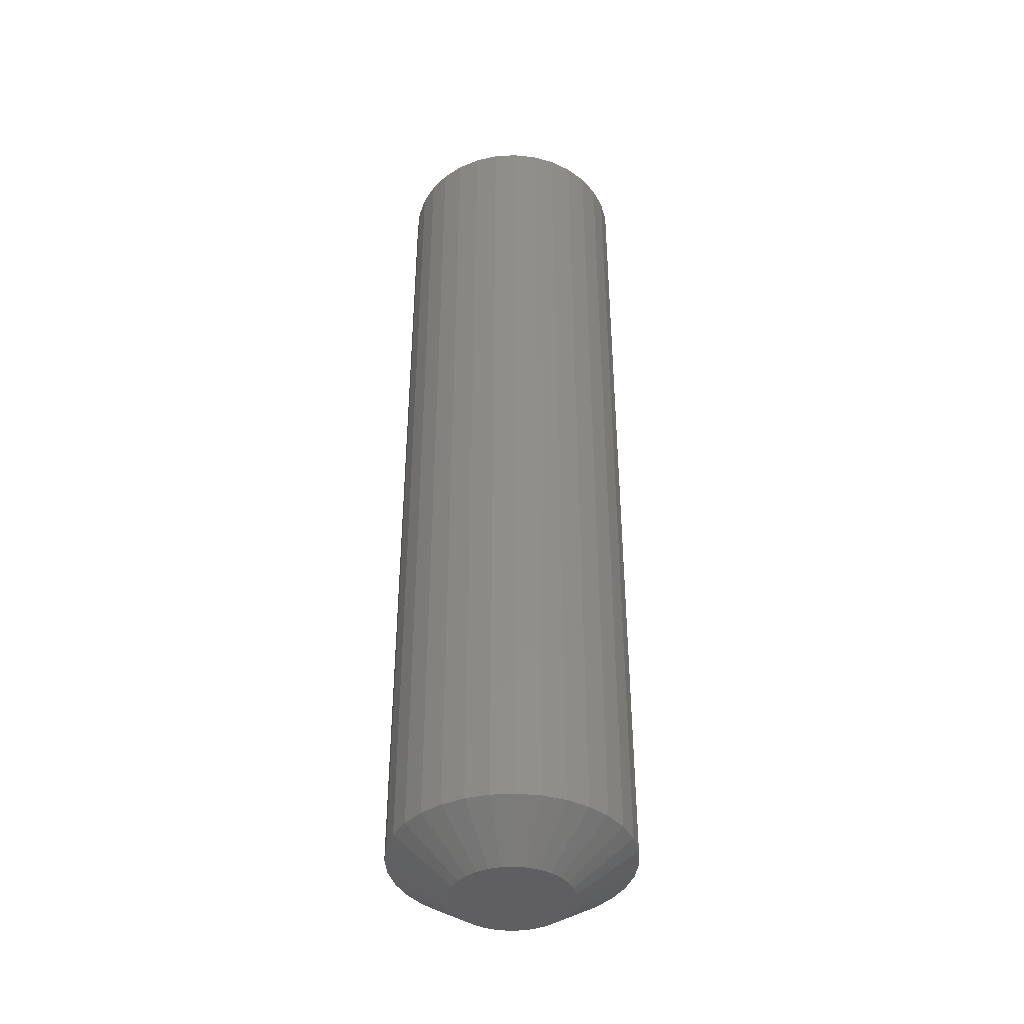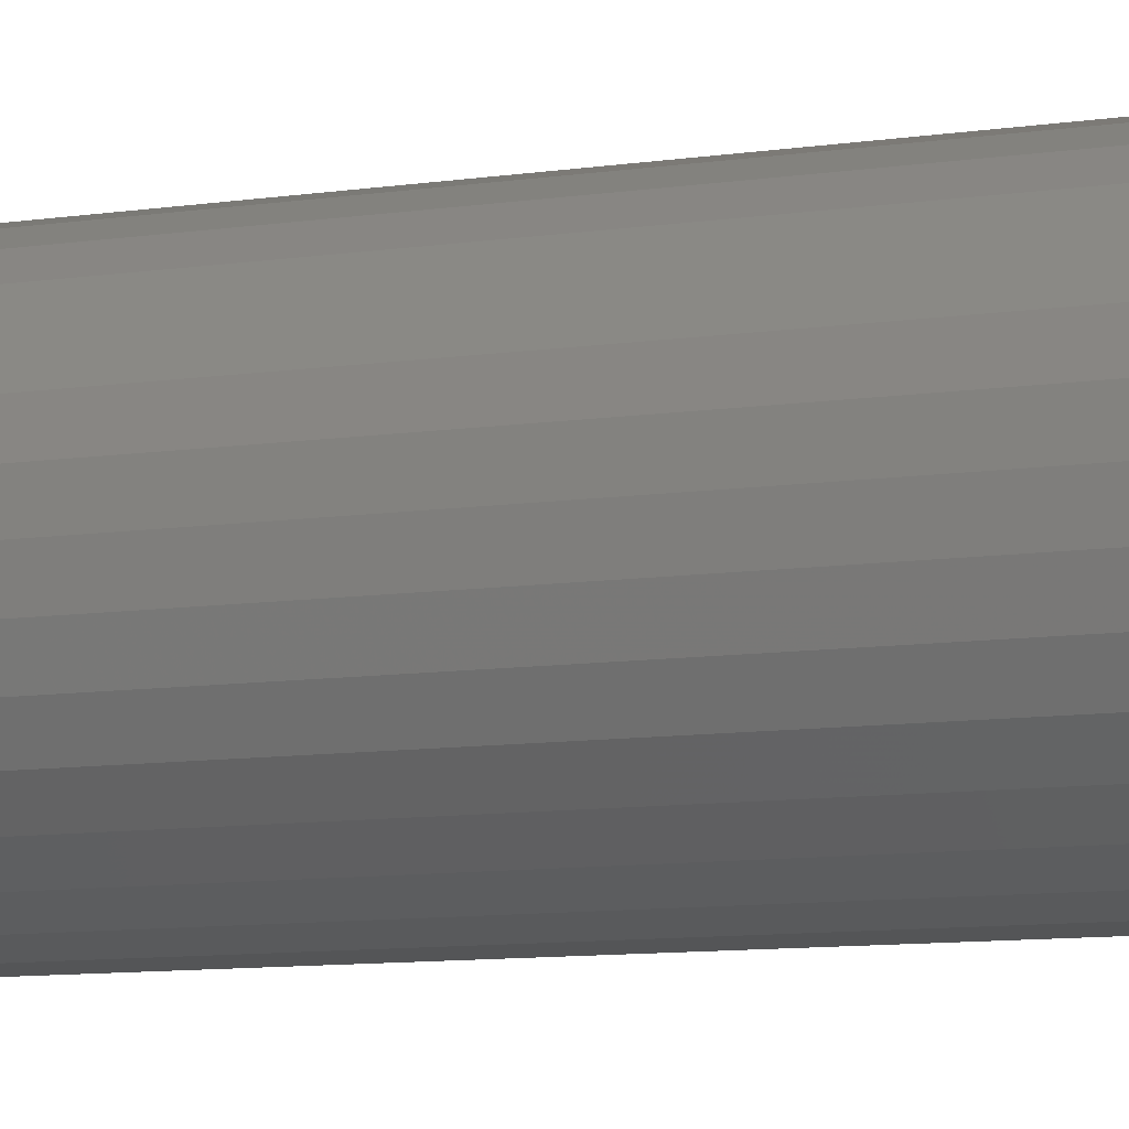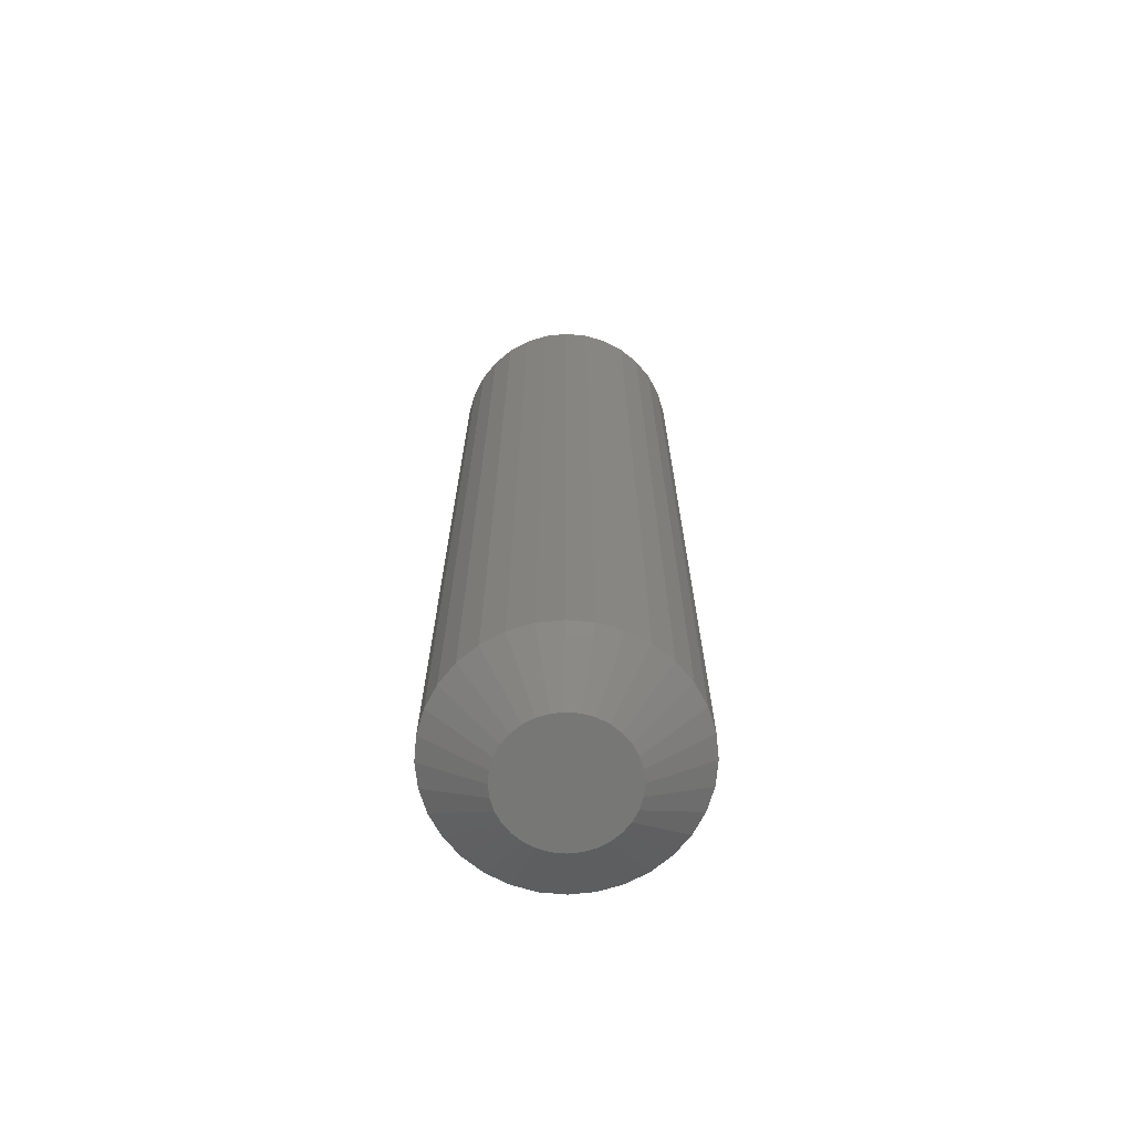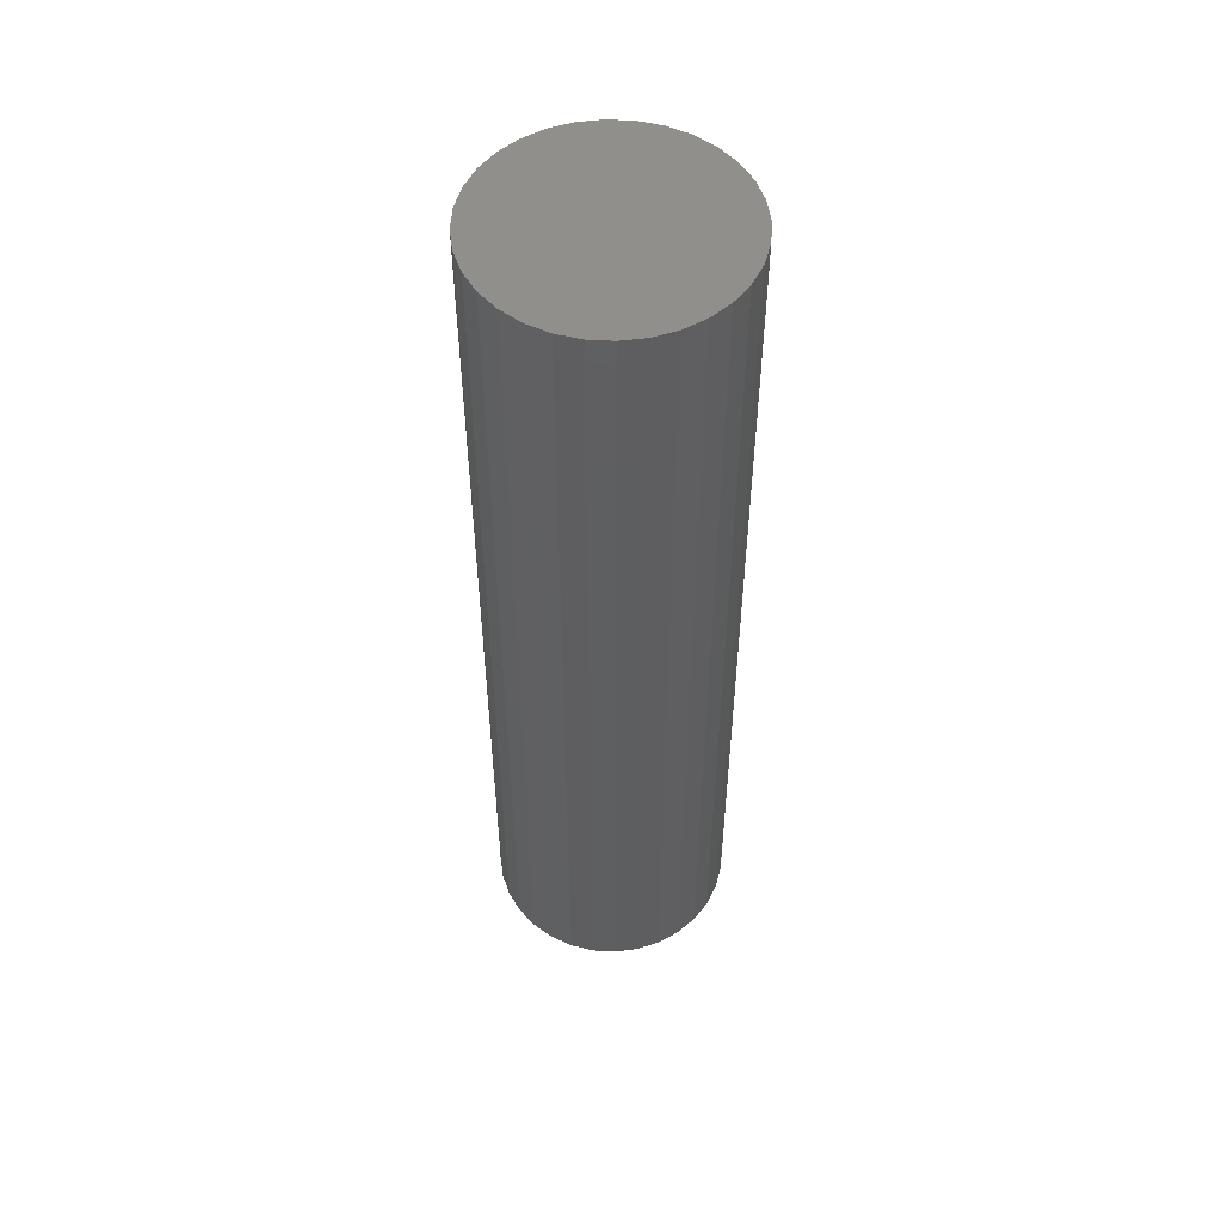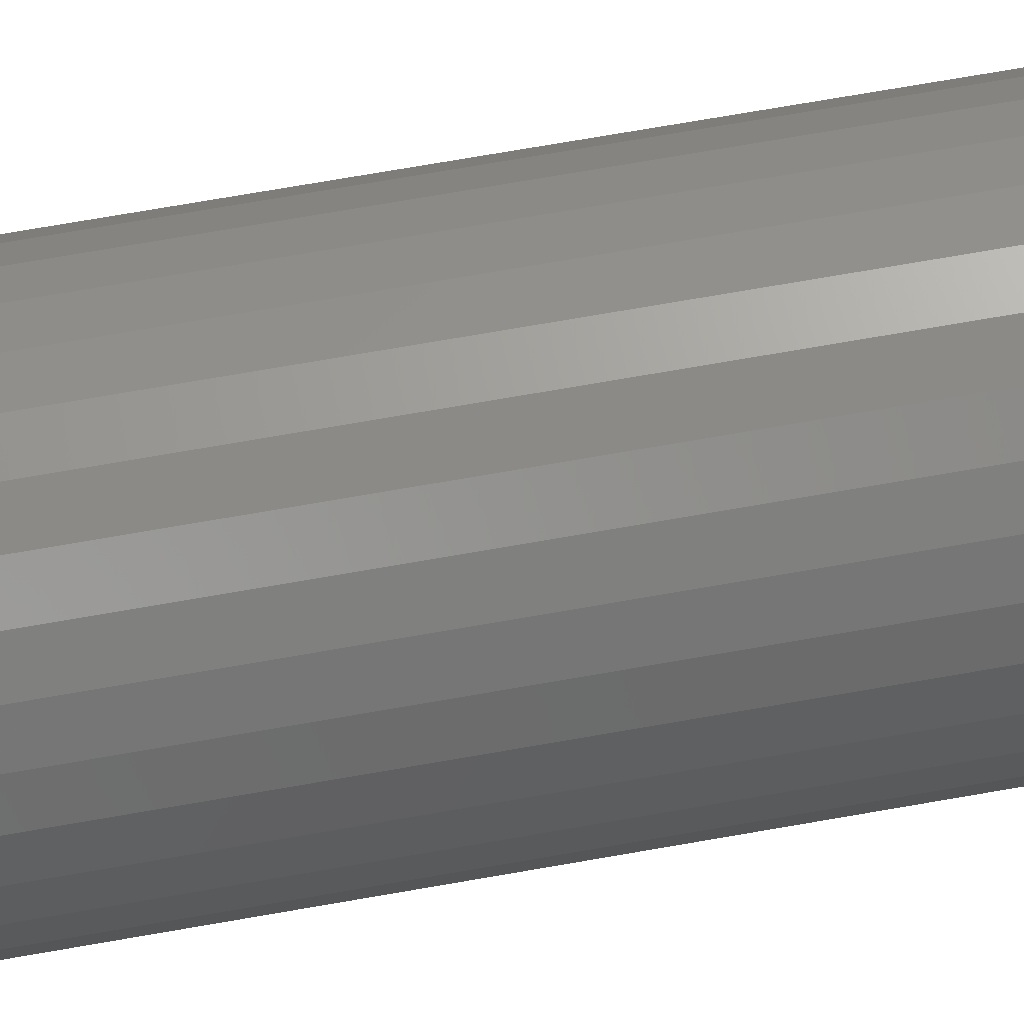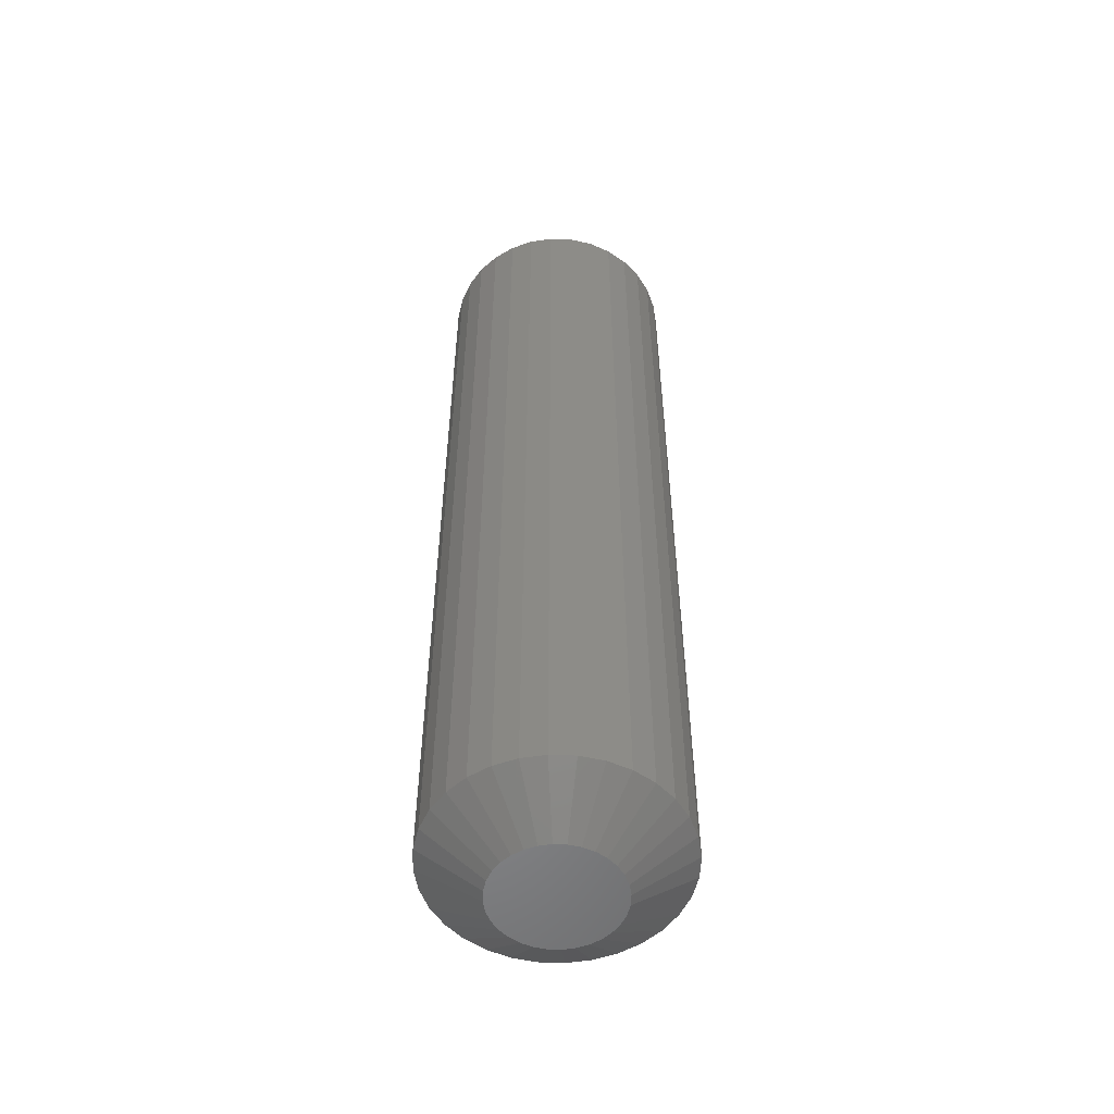
<metadata>
{"format":"stl","ext":"stl","renderer":"f3d","projection":"perspective","resolution":1024,"background":"white","views":[{"elev":-40.9,"azim":-1.7,"up":"+Z"},{"elev":-7.9,"azim":-64.6,"up":"+Y"},{"elev":-69.4,"azim":-10.8,"up":"+Z"},{"elev":52.8,"azim":42.9,"up":"+Z"},{"elev":72.3,"azim":-99.9,"up":"+Y"},{"elev":-54.3,"azim":-19.1,"up":"+Z"}]}
</metadata>
<code>
# stl→obj: 96 verts, 188 faces
v -0.01733 0.04422 0
v -0.008351 0.04694 0
v 0.0009868 0.04786 0
v 0.01032 0.04694 0
v 0.0193 0.04422 0
v -0.0256 0.0398 0
v 0.02758 0.0398 0
v -0.03286 0.03384 0
v 0.03483 0.03384 0
v -0.03881 0.02659 0
v 0.04078 0.02659 0
v -0.04323 0.01832 0
v 0.04521 0.01832 0
v -0.04596 0.009337 0
v 0.04793 0.009337 0
v 0.04521 -0.01832 0
v -0.04323 -0.01832 0
v 0.04793 -0.009337 0
v -0.03881 -0.02659 0
v 0.04078 -0.02659 0
v -0.03286 -0.03384 0
v 0.03483 -0.03384 0
v -0.0256 -0.0398 0
v 0.02758 -0.0398 0
v -0.01733 -0.04422 0
v 0.0193 -0.04422 0
v -0.008351 -0.04694 0
v 0.0009868 -0.04786 0
v 0.01032 -0.04694 0
v -0.04596 -0.009337 0
v -0.04688 6.892e-10 0
v 0.04885 3.214e-18 0
v 0.09572 -2.32e-17 0.03125
v 0.09572 0 0.75
v 0.0939 -0.01848 0.03125
v 0.0939 -0.01848 0.75
v 0.08851 -0.03625 0.03125
v 0.08851 -0.03625 0.75
v 0.07976 -0.05263 0.03125
v 0.07976 -0.05263 0.75
v 0.06798 -0.06699 0.03125
v 0.06798 -0.06699 0.75
v 0.05362 -0.07877 0.03125
v 0.05362 -0.07877 0.75
v 0.03724 -0.08753 0.03125
v 0.03724 -0.08753 0.75
v 0.01947 -0.09292 0.03125
v 0.01947 -0.09292 0.75
v 0.0009868 -0.09474 0.03125
v 0.0009868 -0.09474 0.75
v -0.0175 -0.09292 0.03125
v -0.0175 -0.09292 0.75
v -0.03527 -0.08753 0.03125
v -0.03527 -0.08753 0.75
v -0.05165 -0.07877 0.03125
v -0.05165 -0.07877 0.75
v -0.066 -0.06699 0.03125
v -0.066 -0.06699 0.75
v -0.07778 -0.05263 0.03125
v -0.07778 -0.05263 0.75
v -0.08654 -0.03625 0.03125
v -0.08654 -0.03625 0.75
v -0.09193 -0.01848 0.03125
v -0.09193 -0.01848 0.75
v -0.09375 1.16e-17 0.03125
v -0.09375 1.16e-17 0.75
v -0.09193 0.01848 0.03125
v -0.09193 0.01848 0.75
v -0.08654 0.03625 0.03125
v -0.08654 0.03625 0.75
v -0.07778 0.05263 0.03125
v -0.07778 0.05263 0.75
v -0.066 0.06699 0.03125
v -0.066 0.06699 0.75
v -0.05165 0.07877 0.03125
v -0.05165 0.07877 0.75
v -0.03527 0.08753 0.03125
v -0.03527 0.08753 0.75
v -0.0175 0.09292 0.03125
v -0.0175 0.09292 0.75
v 0.0009868 0.09474 0.03125
v 0.0009868 0.09474 0.75
v 0.01947 0.09292 0.03125
v 0.01947 0.09292 0.75
v 0.03724 0.08753 0.03125
v 0.03724 0.08753 0.75
v 0.05362 0.07877 0.03125
v 0.05362 0.07877 0.75
v 0.06798 0.06699 0.03125
v 0.06798 0.06699 0.75
v 0.07976 0.05263 0.03125
v 0.07976 0.05263 0.75
v 0.08851 0.03625 0.03125
v 0.08851 0.03625 0.75
v 0.0939 0.01848 0.03125
v 0.0939 0.01848 0.75
f 1 2 3
f 1 3 4
f 5 1 4
f 6 1 5
f 7 6 5
f 8 6 7
f 9 8 7
f 10 8 9
f 11 10 9
f 12 10 11
f 13 12 11
f 14 12 13
f 15 14 13
f 16 17 18
f 19 17 16
f 20 19 16
f 21 19 20
f 22 21 20
f 23 21 22
f 24 23 22
f 25 23 24
f 26 25 24
f 27 25 26
f 28 27 26
f 29 28 26
f 17 30 18
f 18 30 31
f 18 31 32
f 32 31 14
f 32 14 15
f 33 34 35
f 35 34 36
f 35 36 37
f 37 36 38
f 37 38 39
f 39 38 40
f 39 40 41
f 41 40 42
f 41 42 43
f 43 42 44
f 43 44 45
f 45 44 46
f 45 46 47
f 47 46 48
f 47 48 49
f 49 48 50
f 49 50 51
f 51 50 52
f 51 52 53
f 53 52 54
f 53 54 55
f 55 54 56
f 55 56 57
f 57 56 58
f 57 58 59
f 59 58 60
f 59 60 61
f 61 60 62
f 61 62 63
f 63 62 64
f 63 64 65
f 65 64 66
f 65 66 67
f 67 66 68
f 67 68 69
f 69 68 70
f 69 70 71
f 71 70 72
f 71 72 73
f 73 72 74
f 73 74 75
f 75 74 76
f 75 76 77
f 77 76 78
f 77 78 79
f 79 78 80
f 79 80 81
f 81 80 82
f 81 82 83
f 83 82 84
f 83 84 85
f 85 84 86
f 85 86 87
f 87 86 88
f 87 88 89
f 89 88 90
f 89 90 91
f 91 90 92
f 91 92 93
f 93 92 94
f 93 94 95
f 95 94 96
f 95 96 33
f 33 96 34
f 32 95 33
f 32 15 95
f 65 14 31
f 65 67 14
f 13 91 93
f 93 95 13
f 13 95 15
f 9 87 89
f 89 91 9
f 9 91 11
f 11 91 13
f 5 83 85
f 85 87 5
f 5 87 7
f 7 87 9
f 3 81 83
f 3 83 4
f 4 83 5
f 2 77 79
f 79 81 2
f 2 81 3
f 6 73 75
f 75 77 6
f 6 77 1
f 1 77 2
f 10 69 71
f 71 73 10
f 10 73 8
f 8 73 6
f 67 69 14
f 14 69 12
f 12 69 10
f 31 63 65
f 31 30 63
f 33 18 32
f 33 35 18
f 17 59 61
f 61 63 17
f 17 63 30
f 21 55 57
f 57 59 21
f 21 59 19
f 19 59 17
f 25 51 53
f 53 55 25
f 25 55 23
f 23 55 21
f 28 49 51
f 28 51 27
f 27 51 25
f 29 45 47
f 47 49 29
f 29 49 28
f 24 41 43
f 43 45 24
f 24 45 26
f 26 45 29
f 20 37 39
f 39 41 20
f 20 41 22
f 22 41 24
f 35 37 18
f 18 37 16
f 16 37 20
f 80 84 82
f 84 80 78
f 84 78 86
f 86 78 76
f 86 76 88
f 44 54 46
f 46 54 52
f 46 52 48
f 48 52 50
f 88 76 90
f 90 76 74
f 90 74 92
f 92 74 72
f 92 72 94
f 94 72 70
f 94 70 96
f 96 70 68
f 96 68 34
f 34 68 66
f 34 66 36
f 36 66 64
f 36 64 38
f 38 64 62
f 38 62 40
f 40 62 60
f 40 60 42
f 42 60 58
f 42 58 44
f 44 58 56
f 44 56 54

</code>
